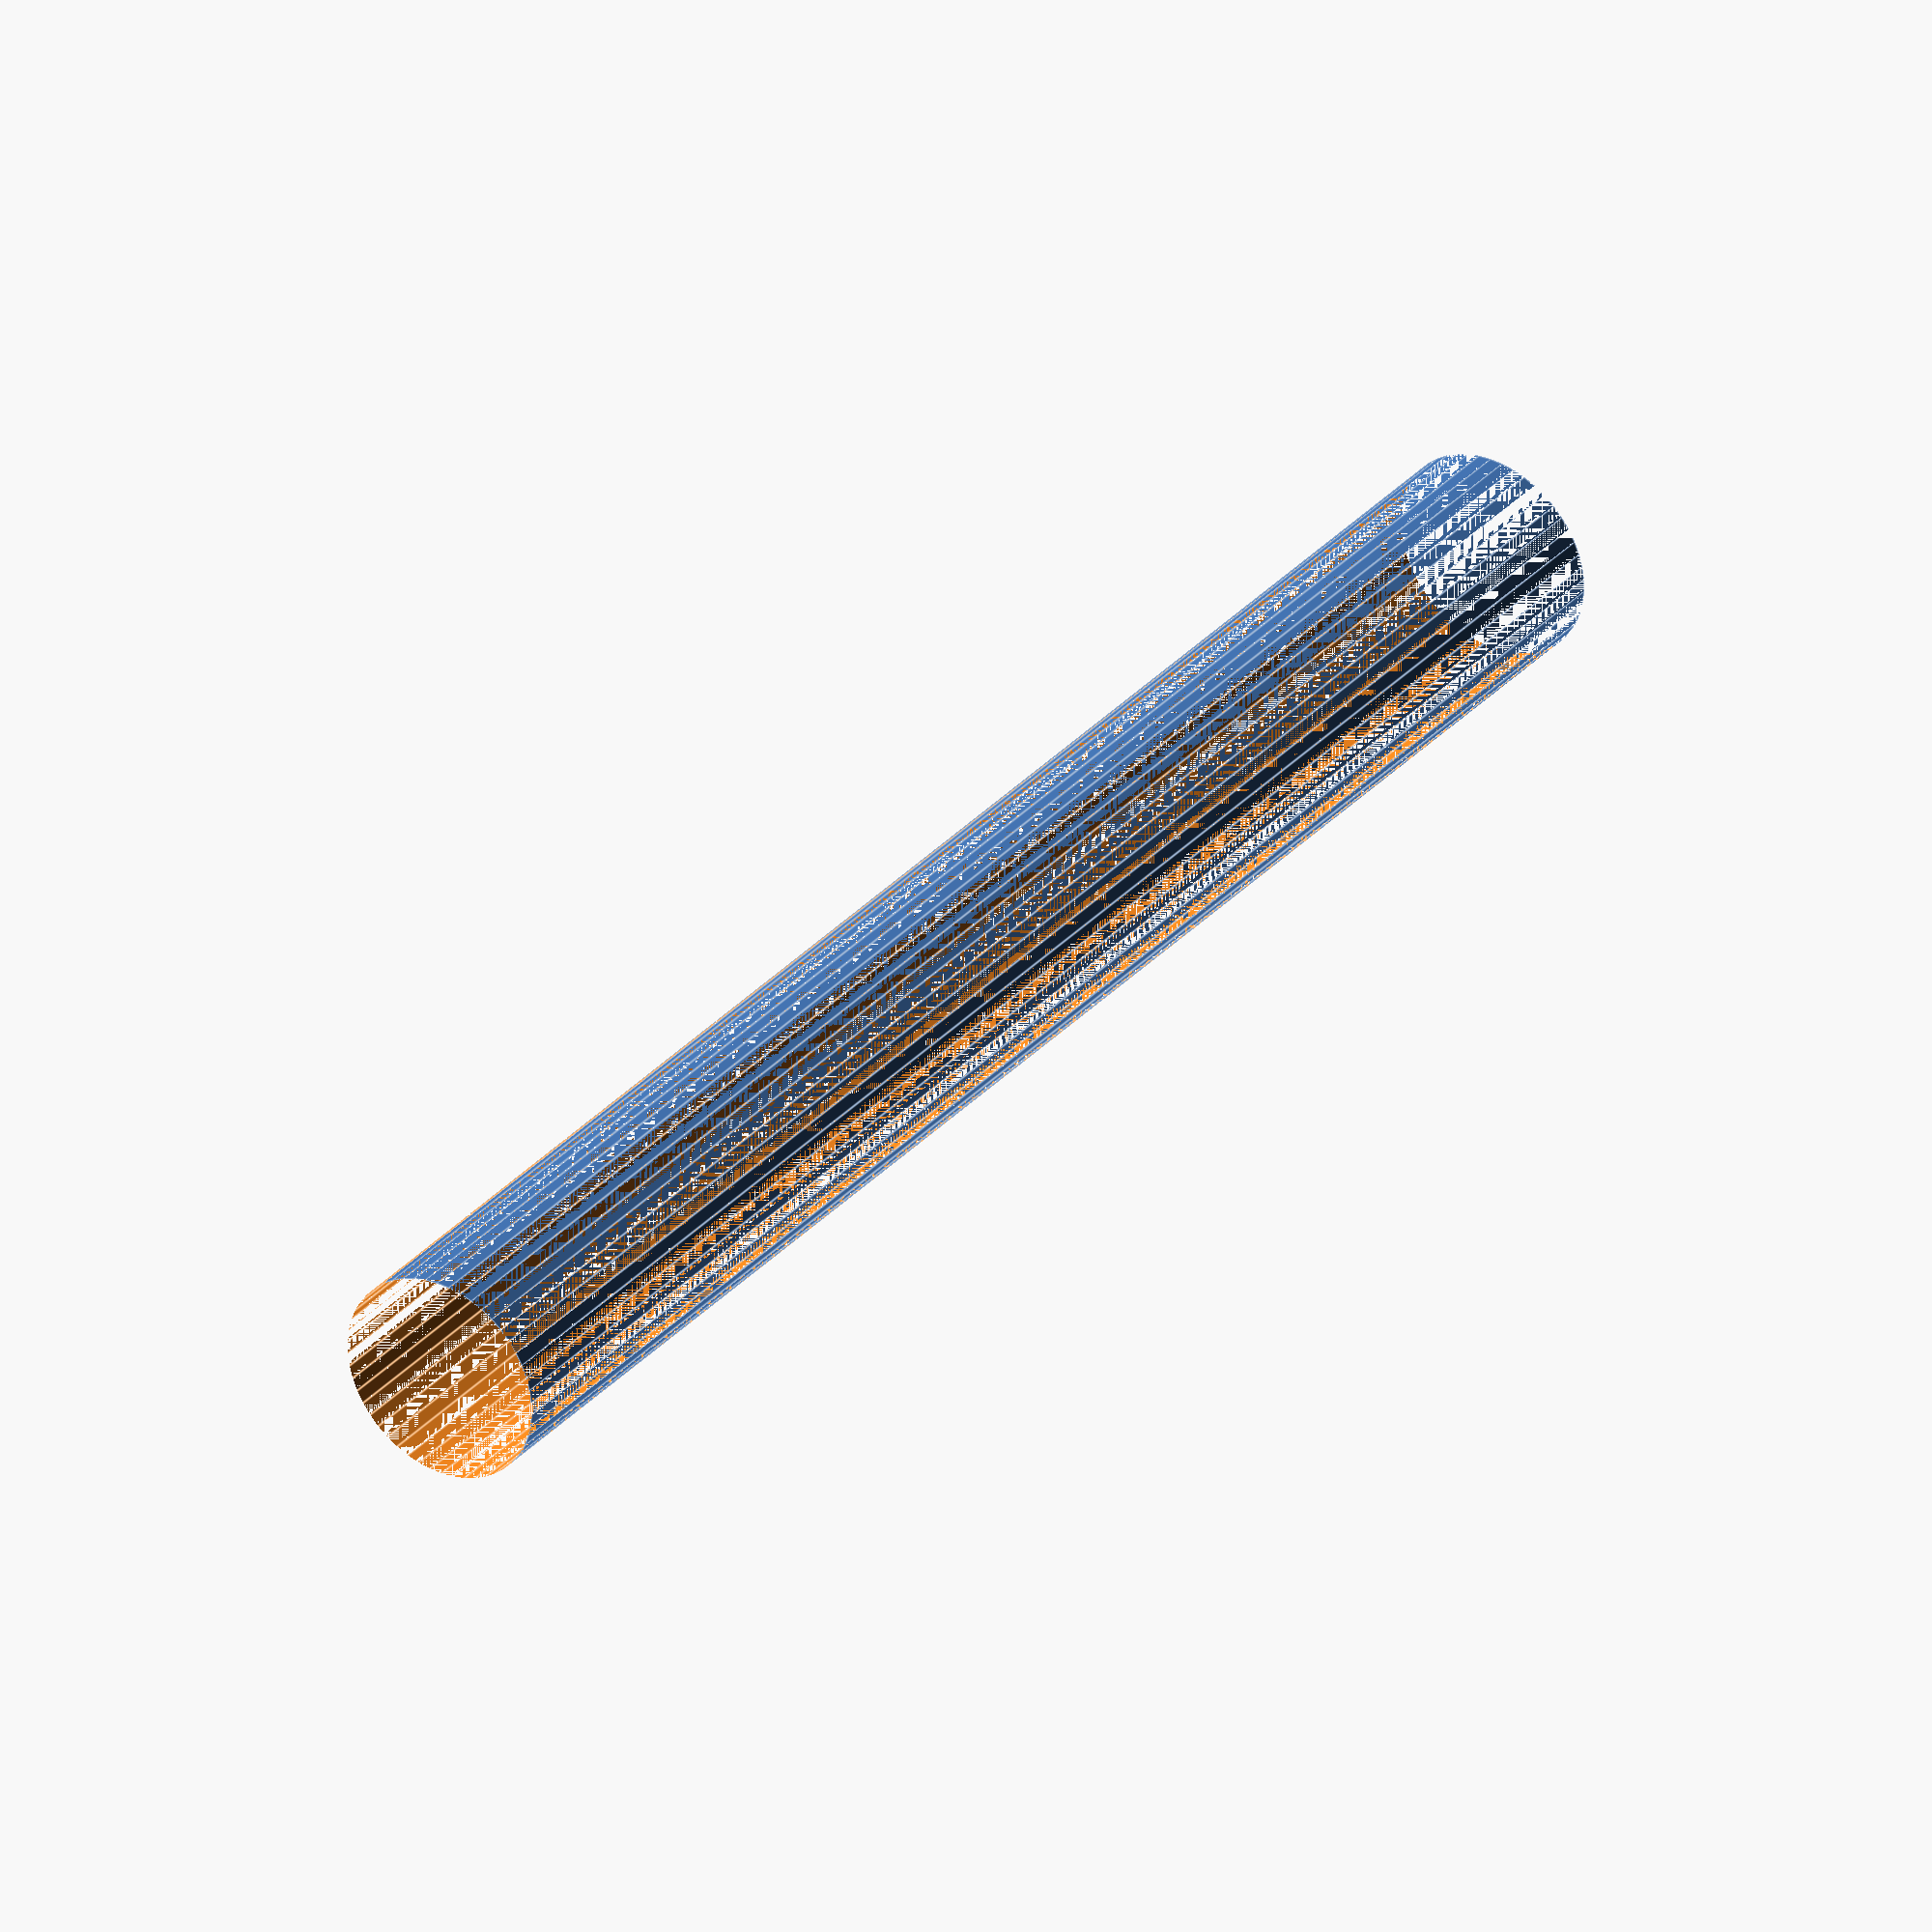
<openscad>
$fn = 50;


difference() {
	union() {
		translate(v = [0, 0, -42.0000000000]) {
			cylinder(h = 84, r = 5.0000000000);
		}
	}
	union() {
		translate(v = [0, 0, -100.0000000000]) {
			cylinder(h = 200, r = 5);
		}
	}
}
</openscad>
<views>
elev=147.7 azim=311.8 roll=145.7 proj=o view=edges
</views>
